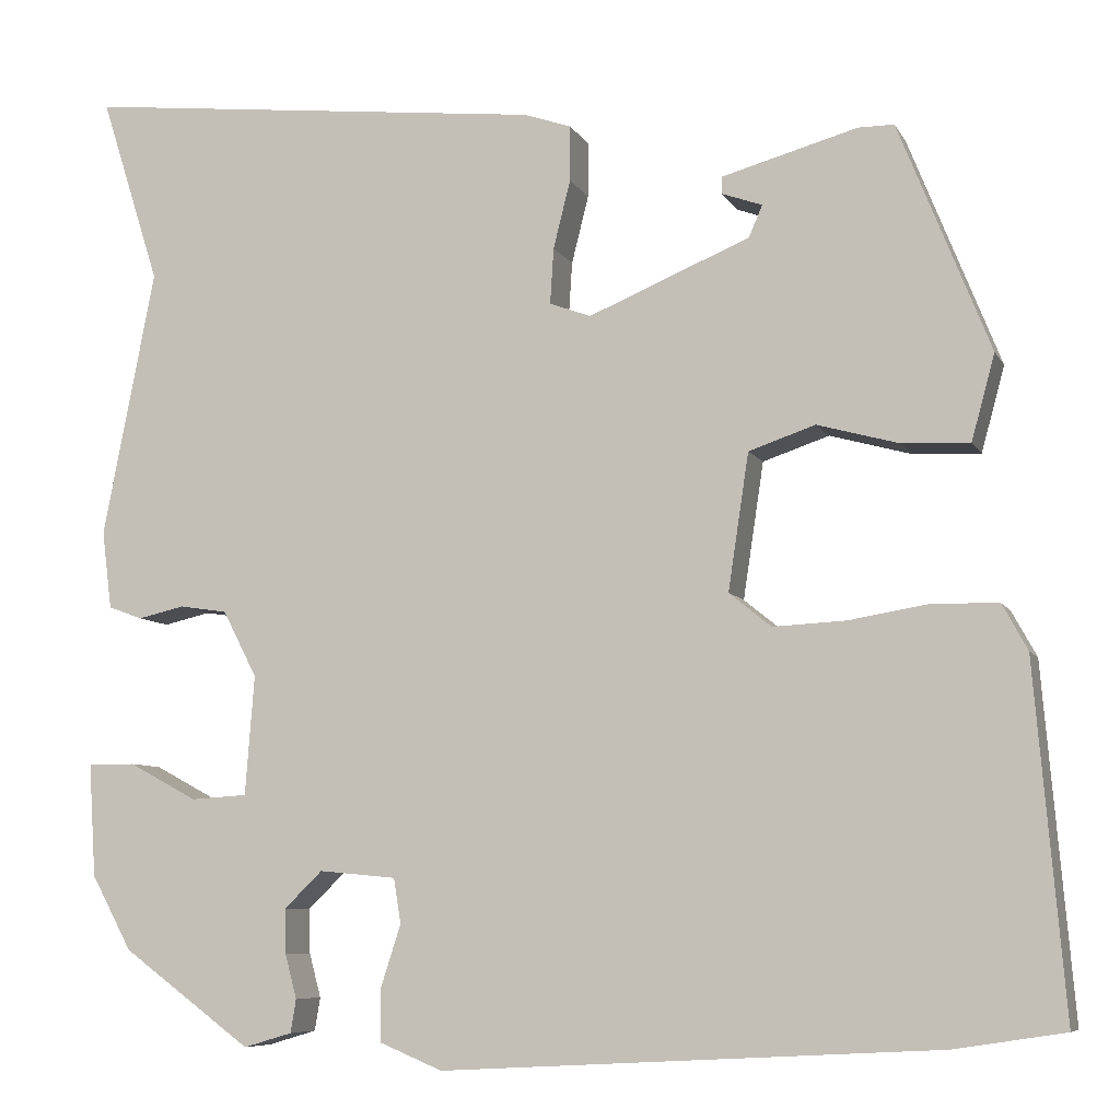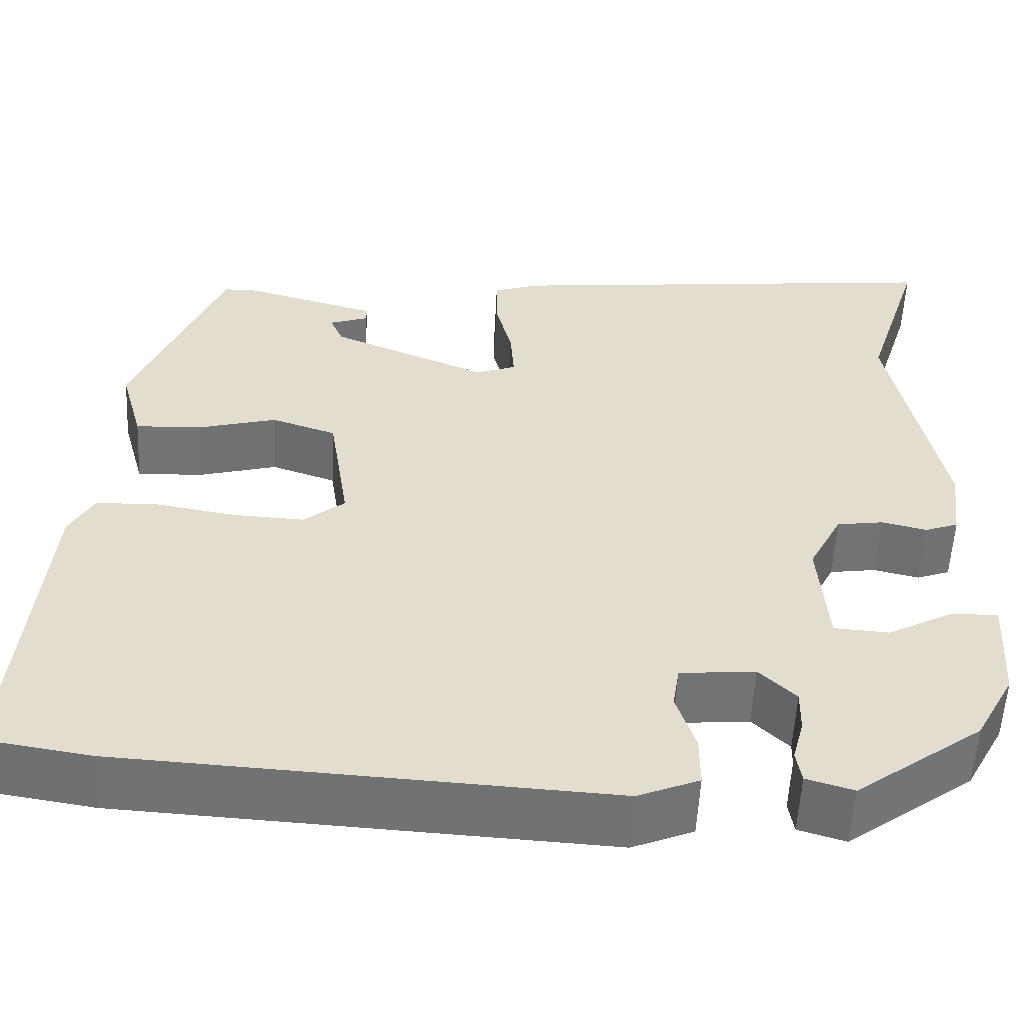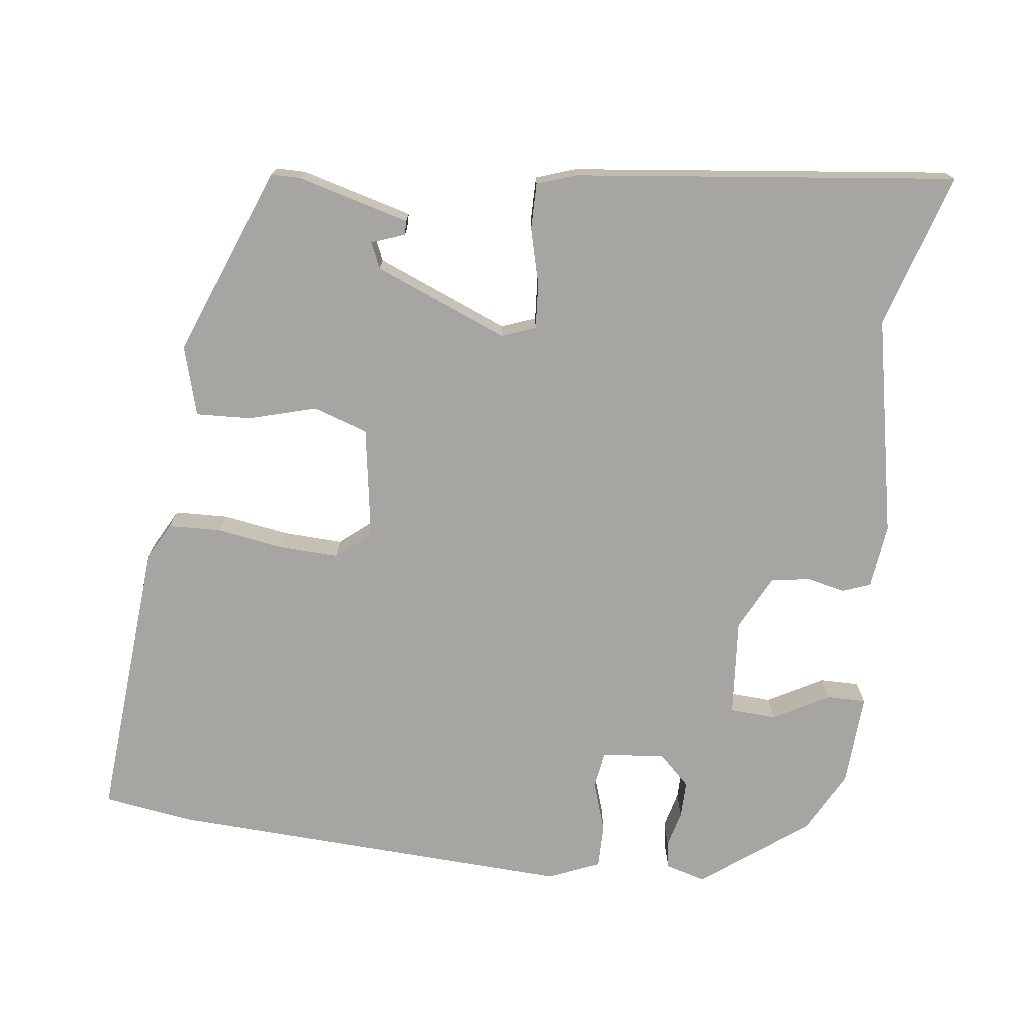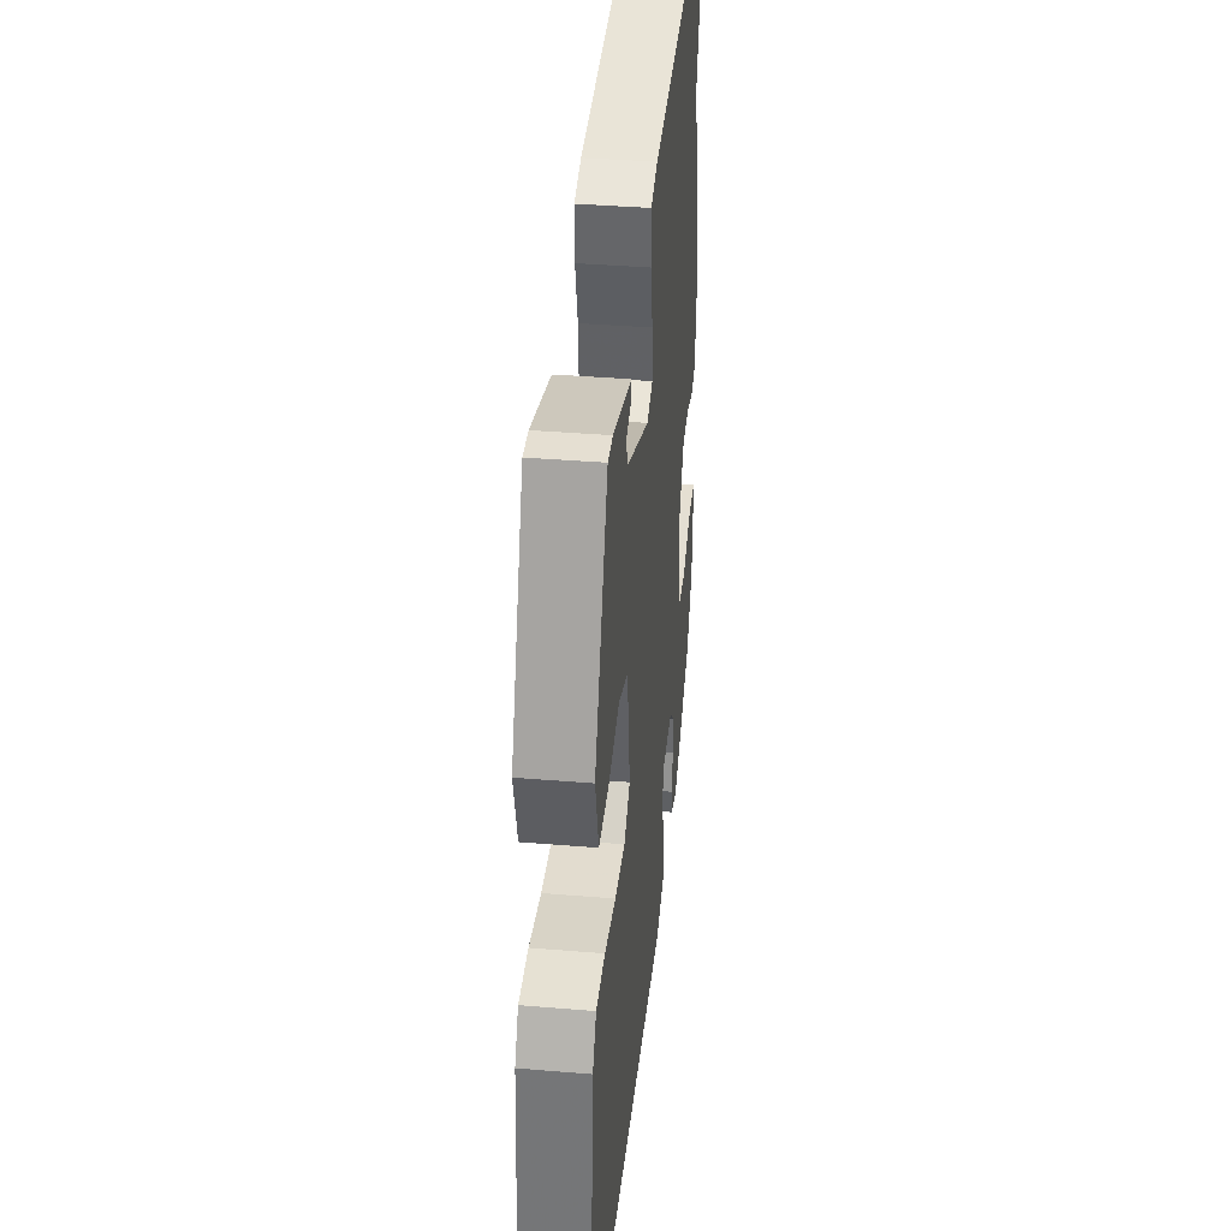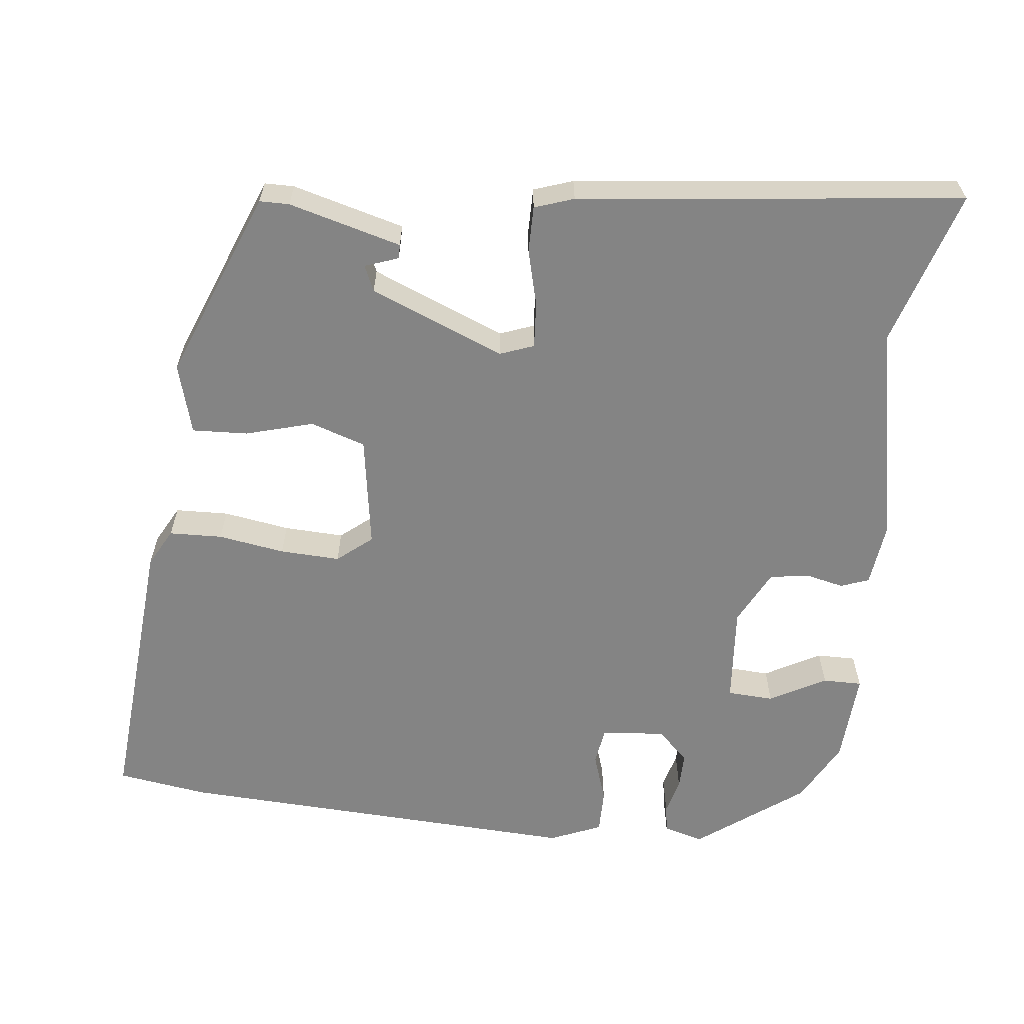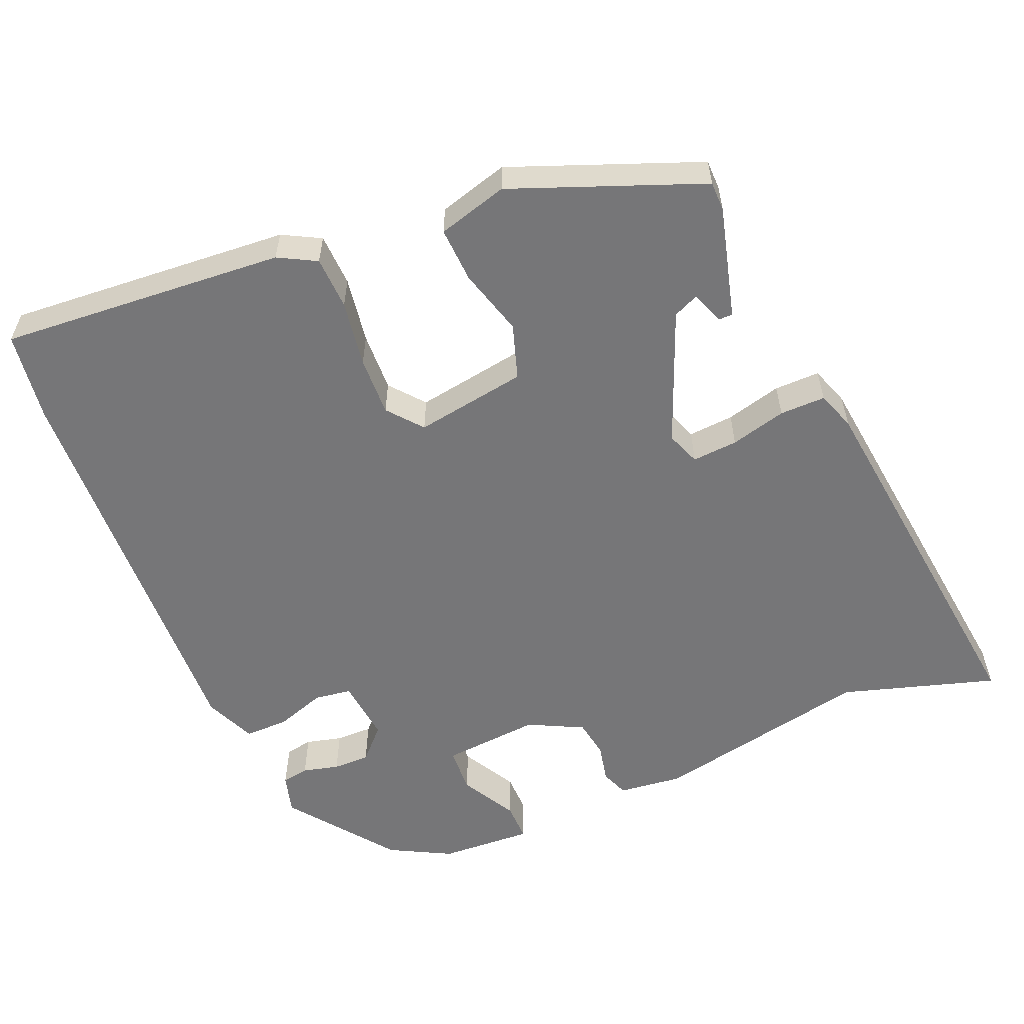
<metadata>
{"format":"obj","ext":"obj","renderer":"f3d","projection":"perspective","resolution":1024,"background":"white","views":[{"elev":-7.5,"azim":-162.7,"up":"+Z"},{"elev":-55.7,"azim":-2.9,"up":"+Z"},{"elev":-73.8,"azim":-6.7,"up":"+Y"},{"elev":37.3,"azim":-83.9,"up":"+Z"},{"elev":-61.4,"azim":-6.1,"up":"+Y"},{"elev":-56.9,"azim":-66.6,"up":"+Y"}]}
</metadata>
<code>
v 0.523 0.07 0.574
v 0.457 0.07 0.365
v 0.515 0.07 0.067
v 0.504 0.07 -0.02
v 0.466 0.07 -0.034
v 0.414 0.07 -0.022
v 0.361 0.07 -0.03
v 0.323 0.07 -0.104
v 0.333 0.07 -0.237
v 0.396 0.07 -0.241
v 0.472 0.07 -0.2
v 0.525 0.07 -0.2
v 0.517 0.07 -0.326
v 0.472 0.07 -0.409
v 0.328 0.07 -0.515
v 0.274 0.07 -0.499
v 0.268 0.07 -0.462
v 0.281 0.07 -0.413
v 0.282 0.07 -0.363
v 0.24 0.07 -0.322
v 0.154 0.07 -0.33
v 0.146 0.07 -0.38
v 0.168 0.07 -0.448
v 0.168 0.07 -0.508
v 0.098 0.07 -0.537
v -0.454 0.07 -0.507
v -0.576 0.07 -0.488
v -0.543 0.07 -0.101
v -0.515 0.07 -0.05
v -0.443 0.07 -0.048
v -0.353 0.07 -0.063
v -0.272 0.07 -0.067
v -0.225 0.07 -0.029
v -0.248 0.07 0.123
v -0.322 0.07 0.148
v -0.413 0.07 0.123
v -0.488 0.07 0.12
v -0.514 0.07 0.215
v -0.412 0.07 0.47
v -0.372 0.07 0.47
v -0.221 0.07 0.428
v -0.221 0.07 0.409
v -0.266 0.07 0.393
v -0.251 0.07 0.358
v -0.071 0.07 0.283
v -0.025 0.07 0.3
v -0.029 0.07 0.362
v -0.048 0.07 0.438
v -0.048 0.07 0.5
v 0.005 0.07 0.518
v 0.523 0 0.574
v 0.457 0 0.365
v 0.515 0 0.067
v 0.504 0 -0.02
v 0.466 0 -0.034
v 0.414 0 -0.022
v 0.361 0 -0.03
v 0.323 0 -0.104
v 0.333 0 -0.237
v 0.396 0 -0.241
v 0.472 0 -0.2
v 0.525 0 -0.2
v 0.517 0 -0.326
v 0.472 0 -0.409
v 0.328 0 -0.515
v 0.274 0 -0.499
v 0.268 0 -0.462
v 0.281 0 -0.413
v 0.282 0 -0.363
v 0.24 0 -0.322
v 0.154 0 -0.33
v 0.146 0 -0.38
v 0.168 0 -0.448
v 0.168 0 -0.508
v 0.098 0 -0.537
v -0.454 0 -0.507
v -0.576 0 -0.488
v -0.543 0 -0.101
v -0.515 0 -0.05
v -0.443 0 -0.048
v -0.353 0 -0.063
v -0.272 0 -0.067
v -0.225 0 -0.029
v -0.248 0 0.123
v -0.322 0 0.148
v -0.413 0 0.123
v -0.488 0 0.12
v -0.514 0 0.215
v -0.412 0 0.47
v -0.372 0 0.47
v -0.221 0 0.428
v -0.221 0 0.409
v -0.266 0 0.393
v -0.251 0 0.358
v -0.071 0 0.283
v -0.025 0 0.3
v -0.029 0 0.362
v -0.048 0 0.438
v -0.048 0 0.5
v 0.005 0 0.518
f 47 48 49 50
f 46 47 50 1
f 40 41 42 43
f 40 43 44
f 39 40 44
f 38 39 44
f 35 36 37 38
f 34 35 38 44
f 33 34 44 45
f 28 29 30 31
f 28 31 32
f 27 28 32
f 26 27 32 33
f 22 23 24 25
f 21 22 25 26
f 15 16 17 18
f 15 18 19
f 14 15 19
f 13 14 19 20
f 10 11 12 13
f 9 10 13 20
f 3 4 5 6
f 2 3 6 7
f 46 1 2
f 46 2 7 8
f 21 26 33 45
f 20 21 45 46
f 8 9 20 46
f 100 99 98 97
f 51 100 97 96
f 93 92 91 90
f 94 93 90
f 94 90 89
f 94 89 88
f 88 87 86 85
f 94 88 85 84
f 95 94 84 83
f 81 80 79 78
f 82 81 78
f 82 78 77
f 83 82 77 76
f 75 74 73 72
f 76 75 72 71
f 68 67 66 65
f 69 68 65
f 69 65 64
f 70 69 64 63
f 63 62 61 60
f 70 63 60 59
f 56 55 54 53
f 57 56 53 52
f 52 51 96
f 58 57 52 96
f 95 83 76 71
f 96 95 71 70
f 96 70 59 58
f 1 51 52 2
f 2 52 53 3
f 3 53 54 4
f 4 54 55 5
f 5 55 56 6
f 6 56 57 7
f 7 57 58 8
f 8 58 59 9
f 9 59 60 10
f 10 60 61 11
f 11 61 62 12
f 12 62 63 13
f 13 63 64 14
f 14 64 65 15
f 15 65 66 16
f 16 66 67 17
f 17 67 68 18
f 18 68 69 19
f 19 69 70 20
f 20 70 71 21
f 21 71 72 22
f 22 72 73 23
f 23 73 74 24
f 24 74 75 25
f 25 75 76 26
f 26 76 77 27
f 27 77 78 28
f 28 78 79 29
f 29 79 80 30
f 30 80 81 31
f 31 81 82 32
f 32 82 83 33
f 33 83 84 34
f 34 84 85 35
f 35 85 86 36
f 36 86 87 37
f 37 87 88 38
f 38 88 89 39
f 39 89 90 40
f 40 90 91 41
f 41 91 92 42
f 42 92 93 43
f 43 93 94 44
f 44 94 95 45
f 45 95 96 46
f 46 96 97 47
f 47 97 98 48
f 48 98 99 49
f 49 99 100 50
f 50 100 51 1

</code>
